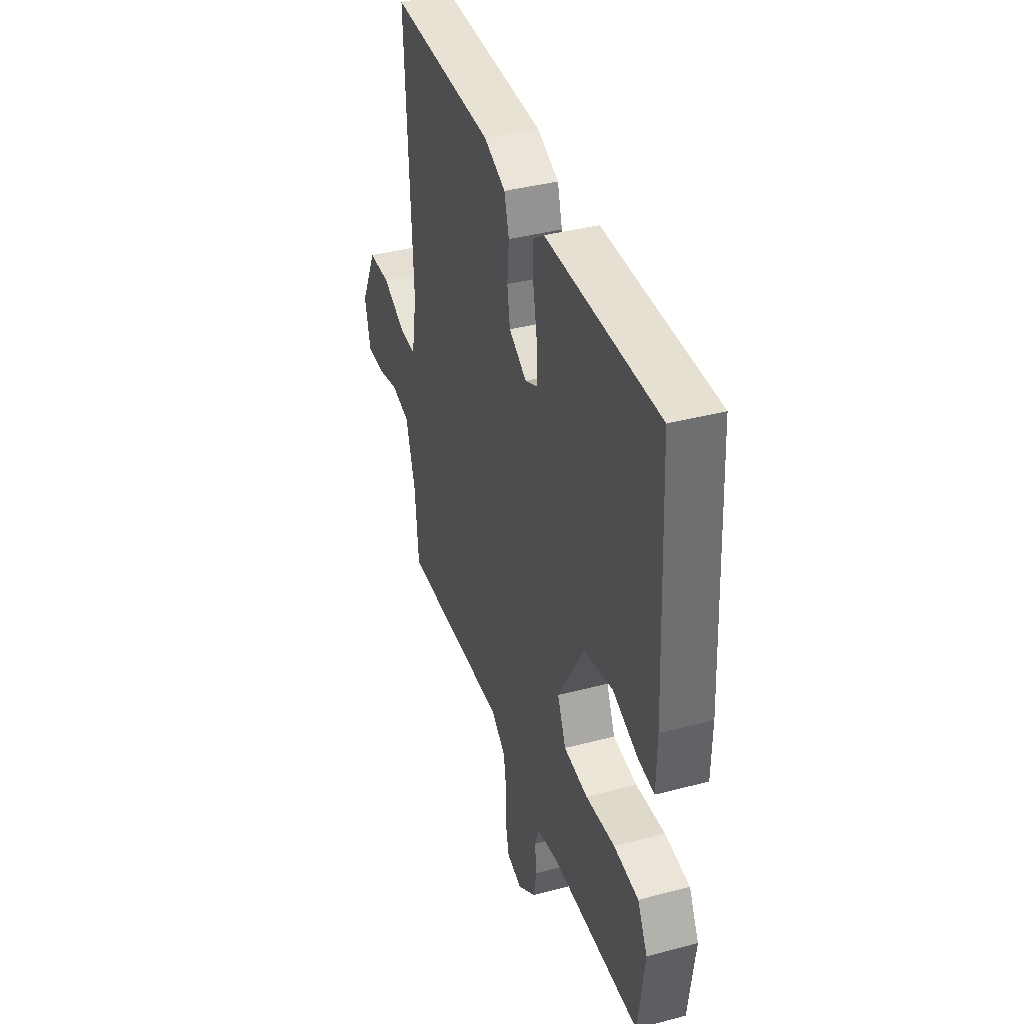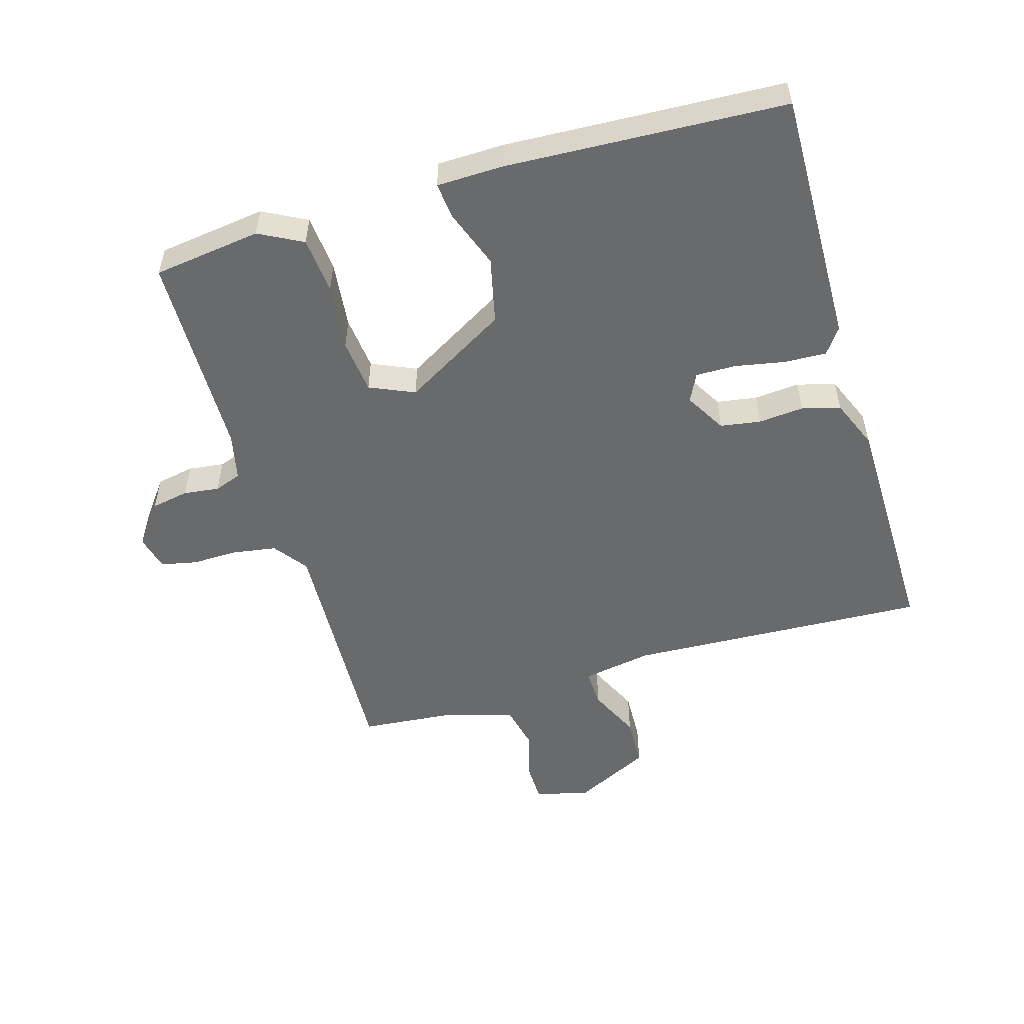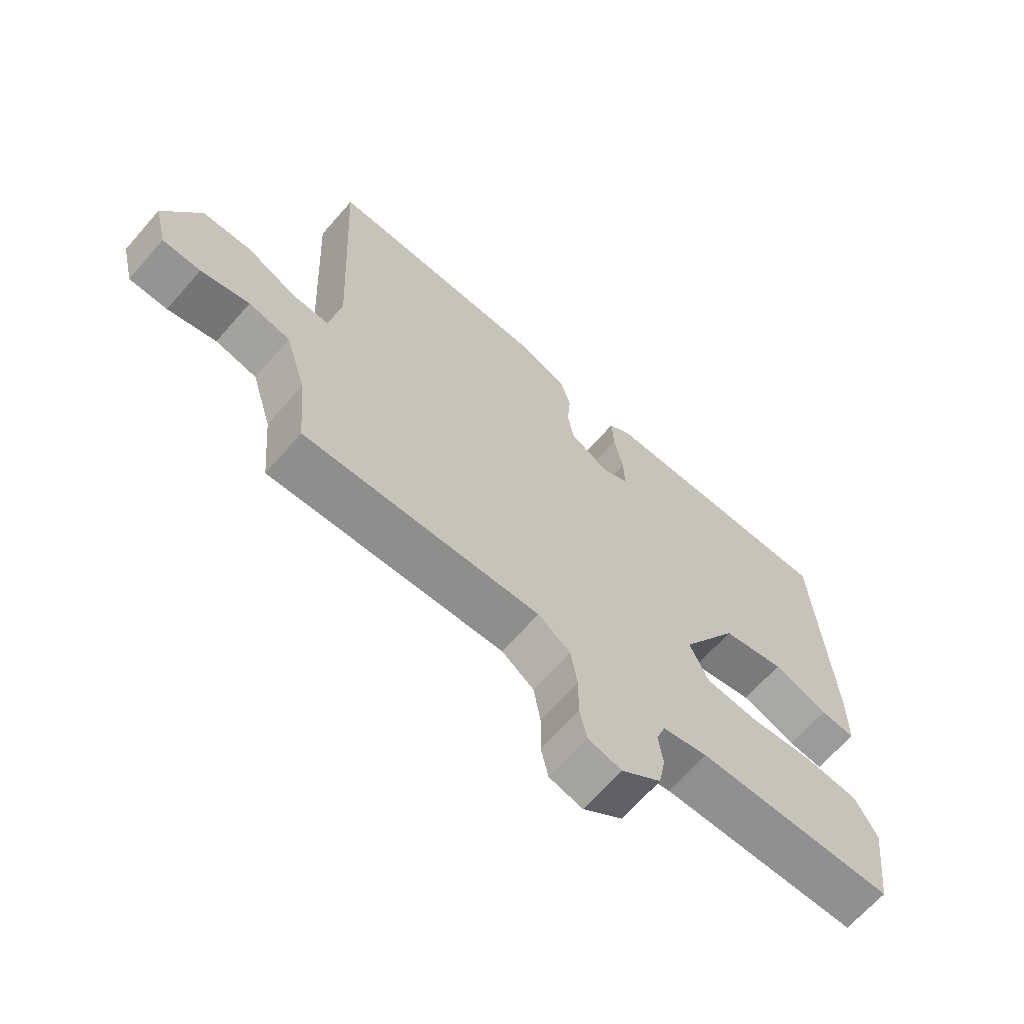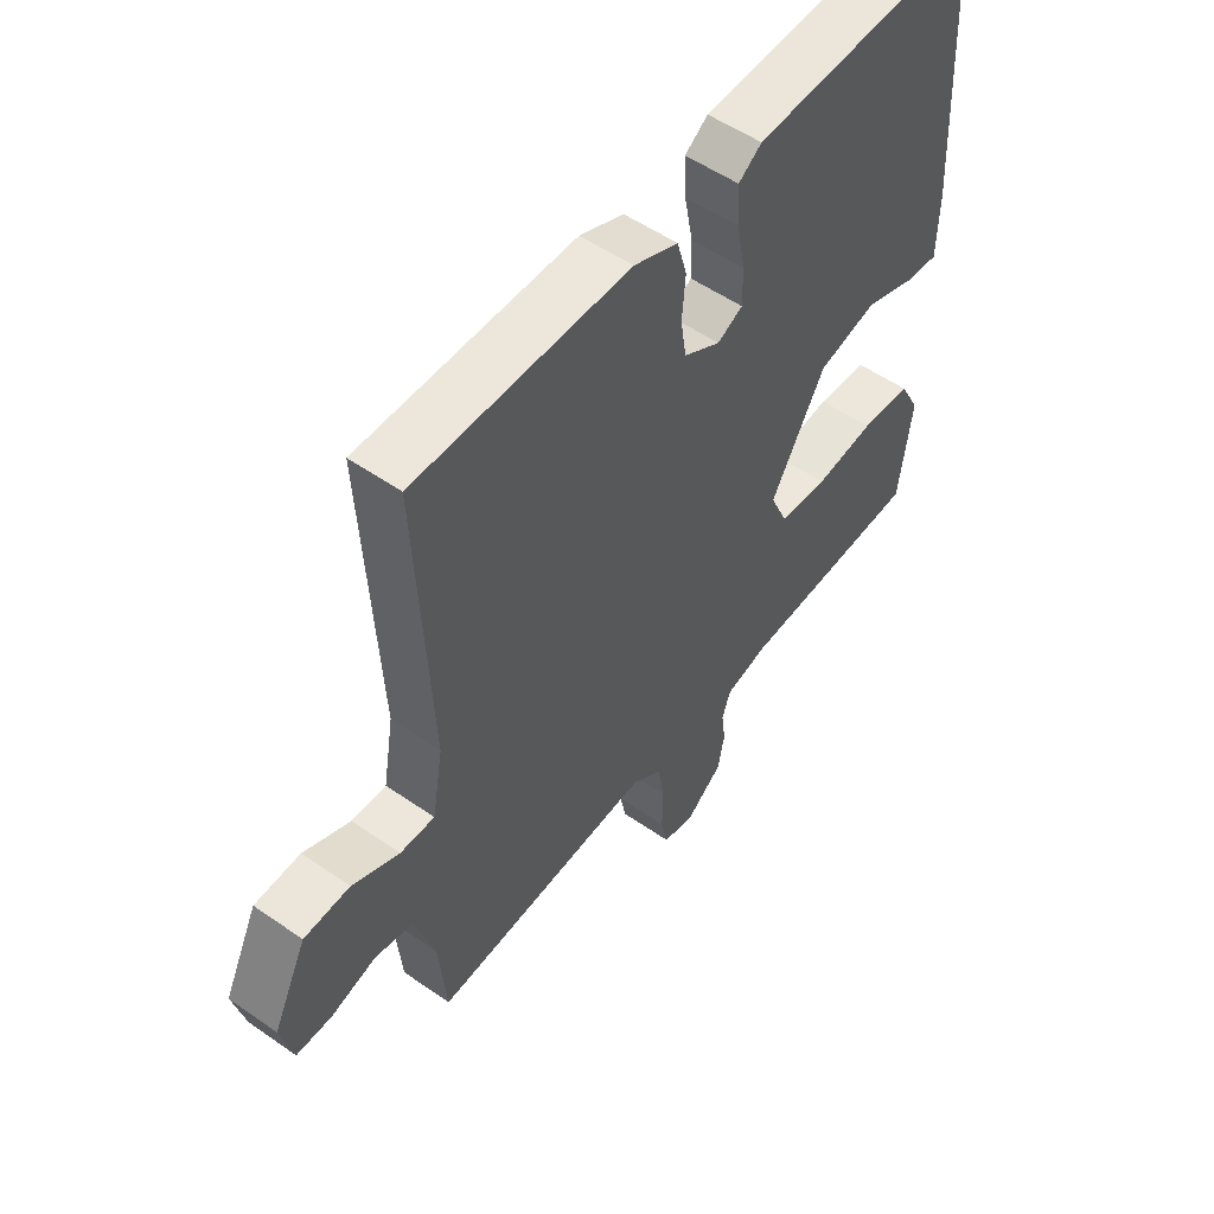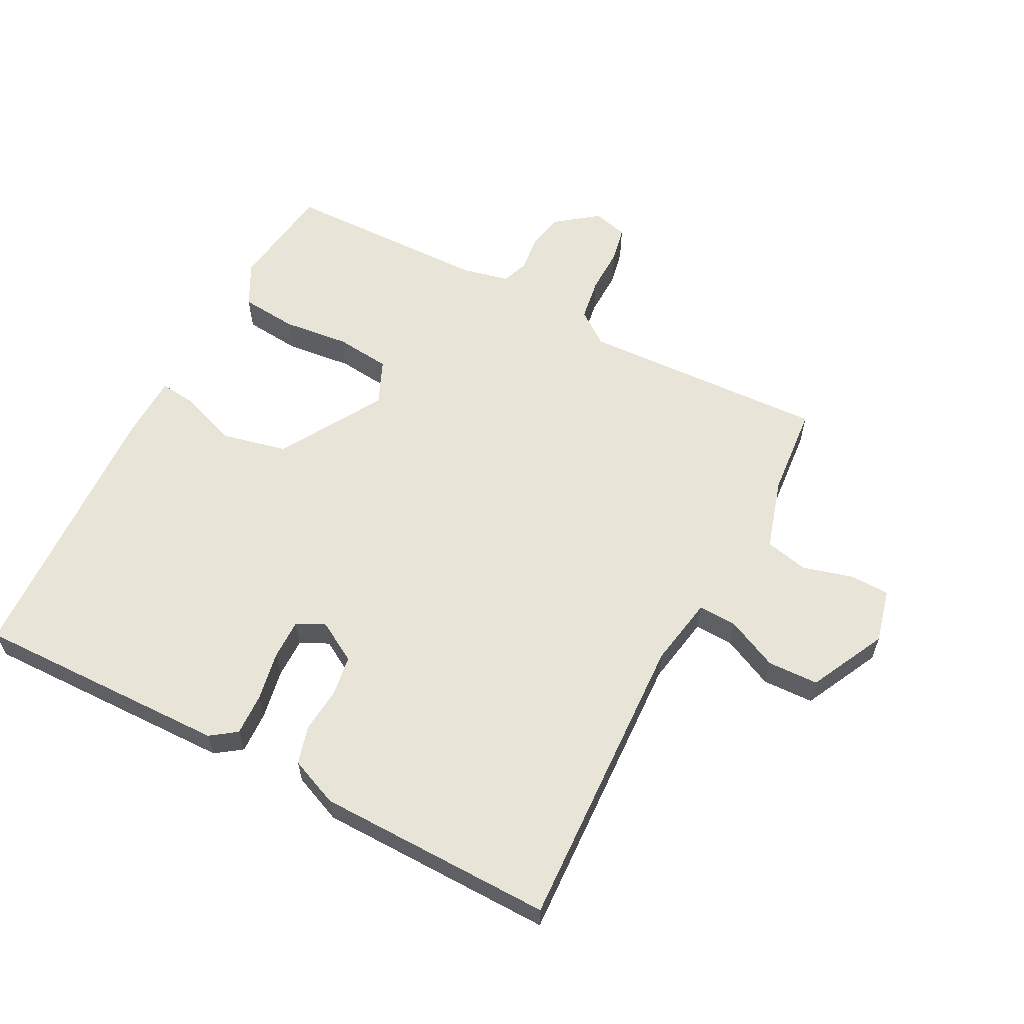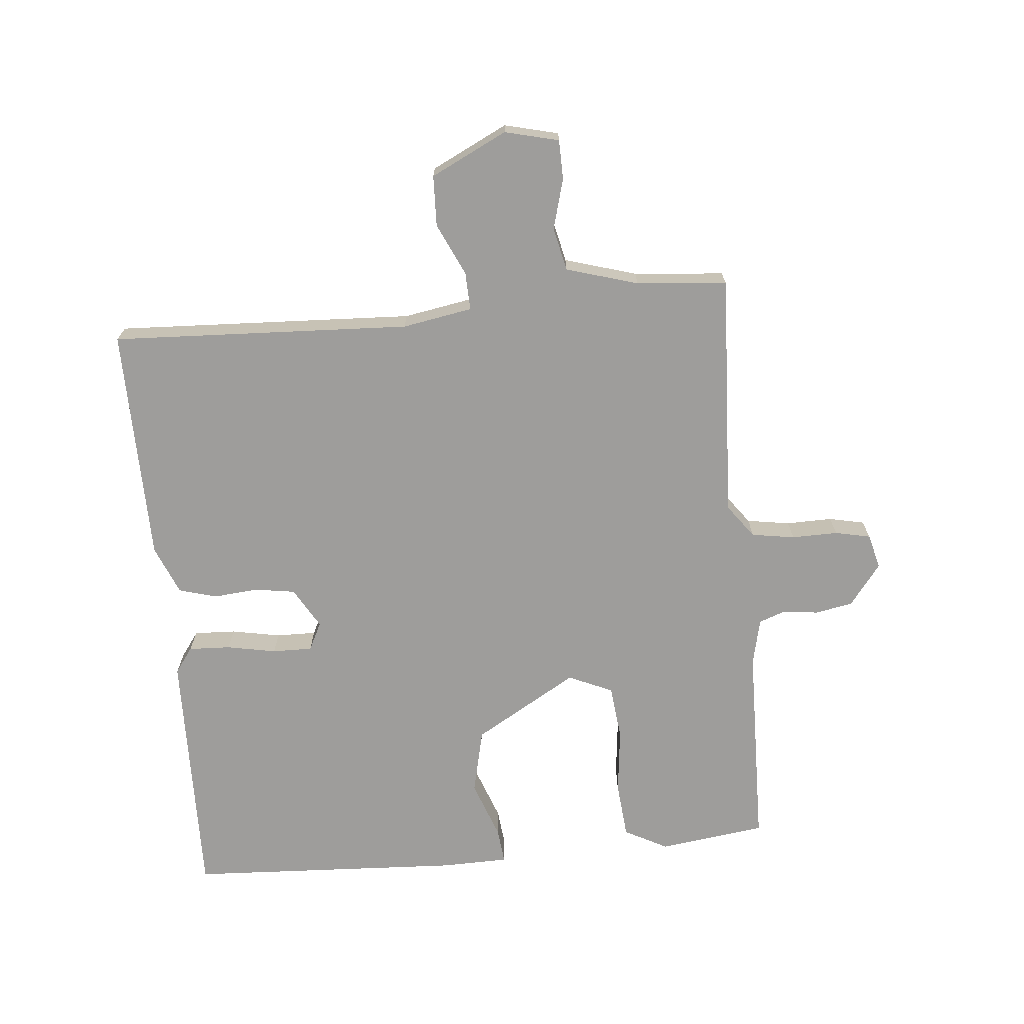
<metadata>
{"format":"obj","ext":"obj","renderer":"f3d","projection":"perspective","resolution":1024,"background":"white","views":[{"elev":39.2,"azim":-108.3,"up":"+Z"},{"elev":-52.9,"azim":-73.4,"up":"+Y"},{"elev":-66.5,"azim":138.8,"up":"+Z"},{"elev":53.4,"azim":126.7,"up":"+Z"},{"elev":59.9,"azim":27.8,"up":"+Y"},{"elev":-70.4,"azim":95.4,"up":"+Y"}]}
</metadata>
<code>
v -0.5 0.07 -0.5
v -0.522 0.07 -0.331
v -0.486 0.07 -0.263
v -0.397 0.07 -0.255
v -0.292 0.07 -0.267
v -0.206 0.07 -0.258
v -0.175 0.07 -0.188
v -0.27 0.07 -0.025
v -0.373 0.07 -0.001
v -0.464 0.07 -0.034
v -0.521 0.07 -0.04
v -0.523 0.07 0.064
v -0.5 0.07 0.5
v -0.099 0.07 0.491
v -0.059 0.07 0.462
v -0.062 0.07 0.396
v -0.077 0.07 0.318
v -0.078 0.07 0.255
v -0.034 0.07 0.233
v 0.03 0.07 0.27
v 0.04 0.07 0.333
v 0.034 0.07 0.404
v 0.051 0.07 0.464
v 0.128 0.07 0.496
v 0.5 0.07 0.5
v 0.477 0.07 0.028
v 0.496 0.07 -0.082
v 0.556 0.07 -0.08
v 0.638 0.07 -0.042
v 0.718 0.07 -0.045
v 0.777 0.07 -0.165
v 0.756 0.07 -0.25
v 0.694 0.07 -0.251
v 0.615 0.07 -0.229
v 0.547 0.07 -0.244
v 0.513 0.07 -0.357
v 0.5 0.07 -0.5
v 0.113 0.07 -0.481
v 0.06 0.07 -0.52
v 0.049 0.07 -0.588
v 0.05 0.07 -0.661
v 0.038 0.07 -0.717
v -0.017 0.07 -0.731
v -0.082 0.07 -0.681
v -0.093 0.07 -0.622
v -0.086 0.07 -0.566
v -0.101 0.07 -0.524
v -0.175 0.07 -0.507
v -0.5 0 -0.5
v -0.522 0 -0.331
v -0.486 0 -0.263
v -0.397 0 -0.255
v -0.292 0 -0.267
v -0.206 0 -0.258
v -0.175 0 -0.188
v -0.27 0 -0.025
v -0.373 0 -0.001
v -0.464 0 -0.034
v -0.521 0 -0.04
v -0.523 0 0.064
v -0.5 0 0.5
v -0.099 0 0.491
v -0.059 0 0.462
v -0.062 0 0.396
v -0.077 0 0.318
v -0.078 0 0.255
v -0.034 0 0.233
v 0.03 0 0.27
v 0.04 0 0.333
v 0.034 0 0.404
v 0.051 0 0.464
v 0.128 0 0.496
v 0.5 0 0.5
v 0.477 0 0.028
v 0.496 0 -0.082
v 0.556 0 -0.08
v 0.638 0 -0.042
v 0.718 0 -0.045
v 0.777 0 -0.165
v 0.756 0 -0.25
v 0.694 0 -0.251
v 0.615 0 -0.229
v 0.547 0 -0.244
v 0.513 0 -0.357
v 0.5 0 -0.5
v 0.113 0 -0.481
v 0.06 0 -0.52
v 0.049 0 -0.588
v 0.05 0 -0.661
v 0.038 0 -0.717
v -0.017 0 -0.731
v -0.082 0 -0.681
v -0.093 0 -0.622
v -0.086 0 -0.566
v -0.101 0 -0.524
v -0.175 0 -0.507
f 44 45 46
f 43 44 46
f 42 43 46
f 41 42 46
f 40 41 46
f 39 40 46 47
f 38 39 47 48
f 36 37 38
f 48 1 2
f 38 48 2
f 36 38 2
f 35 36 2
f 32 33 34
f 31 32 34
f 30 31 34
f 29 30 34
f 28 29 34
f 27 28 34 35
f 24 25 26
f 23 24 26
f 22 23 26
f 21 22 26
f 20 21 26 27
f 19 20 27 35
f 15 16 17
f 14 15 17
f 13 14 17
f 12 13 17
f 11 12 17
f 10 11 17
f 9 10 17
f 8 9 17 18
f 18 19 35
f 8 18 35
f 7 8 35
f 2 3 4 5
f 2 5 6
f 35 2 6
f 6 7 35
f 94 93 92
f 94 92 91
f 94 91 90
f 94 90 89
f 94 89 88
f 95 94 88 87
f 96 95 87 86
f 86 85 84
f 50 49 96
f 50 96 86
f 50 86 84
f 50 84 83
f 82 81 80
f 82 80 79
f 82 79 78
f 82 78 77
f 82 77 76
f 83 82 76 75
f 74 73 72
f 74 72 71
f 74 71 70
f 74 70 69
f 75 74 69 68
f 83 75 68 67
f 65 64 63
f 65 63 62
f 65 62 61
f 65 61 60
f 65 60 59
f 65 59 58
f 65 58 57
f 66 65 57 56
f 83 67 66
f 83 66 56
f 83 56 55
f 53 52 51 50
f 54 53 50
f 54 50 83
f 83 55 54
f 1 49 50 2
f 2 50 51 3
f 3 51 52 4
f 4 52 53 5
f 5 53 54 6
f 6 54 55 7
f 7 55 56 8
f 8 56 57 9
f 9 57 58 10
f 10 58 59 11
f 11 59 60 12
f 12 60 61 13
f 13 61 62 14
f 14 62 63 15
f 15 63 64 16
f 16 64 65 17
f 17 65 66 18
f 18 66 67 19
f 19 67 68 20
f 20 68 69 21
f 21 69 70 22
f 22 70 71 23
f 23 71 72 24
f 24 72 73 25
f 25 73 74 26
f 26 74 75 27
f 27 75 76 28
f 28 76 77 29
f 29 77 78 30
f 30 78 79 31
f 31 79 80 32
f 32 80 81 33
f 33 81 82 34
f 34 82 83 35
f 35 83 84 36
f 36 84 85 37
f 37 85 86 38
f 38 86 87 39
f 39 87 88 40
f 40 88 89 41
f 41 89 90 42
f 42 90 91 43
f 43 91 92 44
f 44 92 93 45
f 45 93 94 46
f 46 94 95 47
f 47 95 96 48
f 48 96 49 1

</code>
